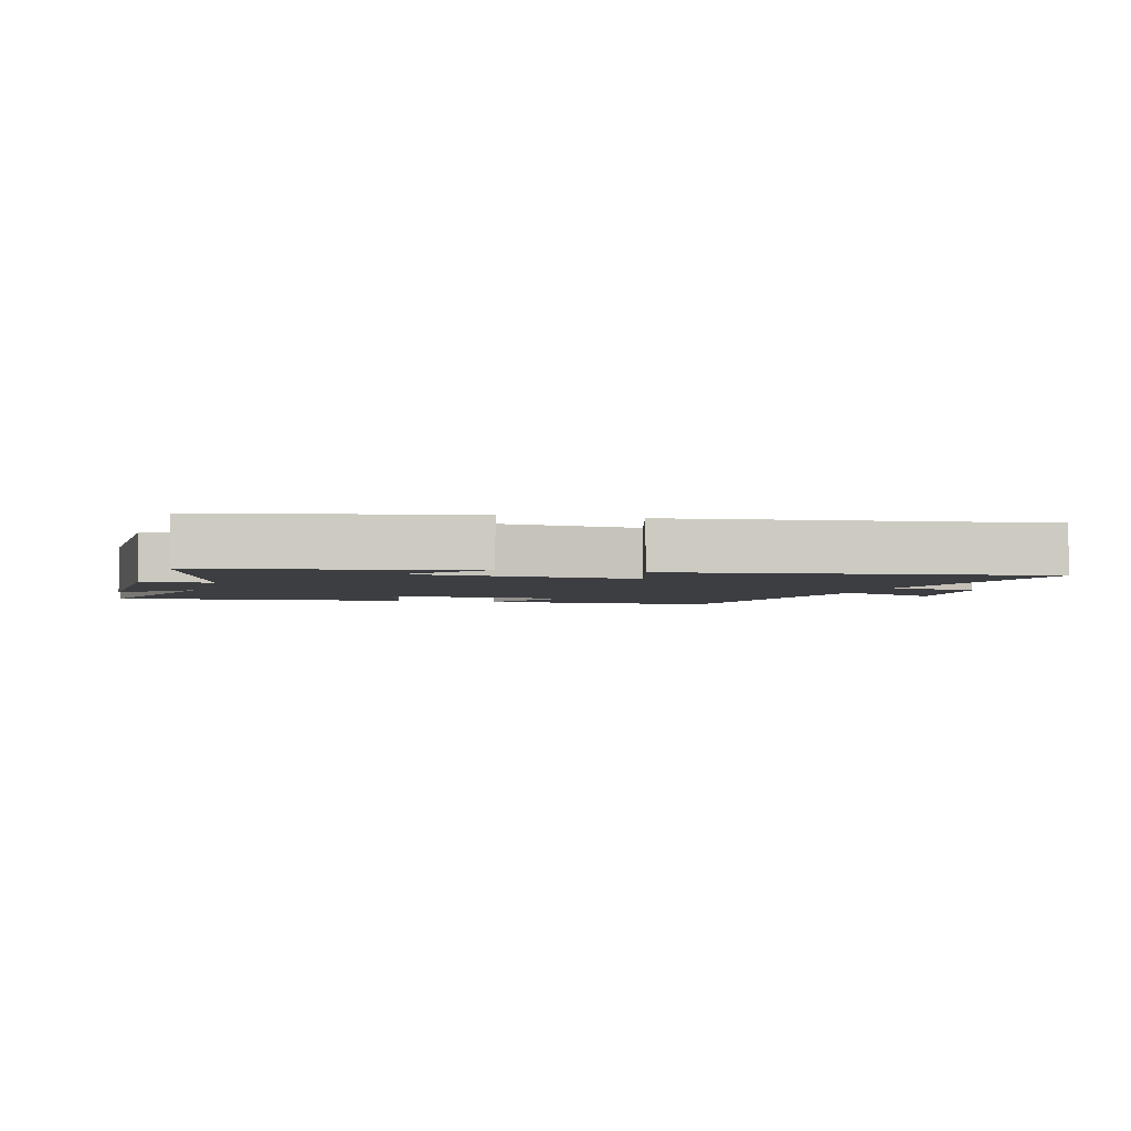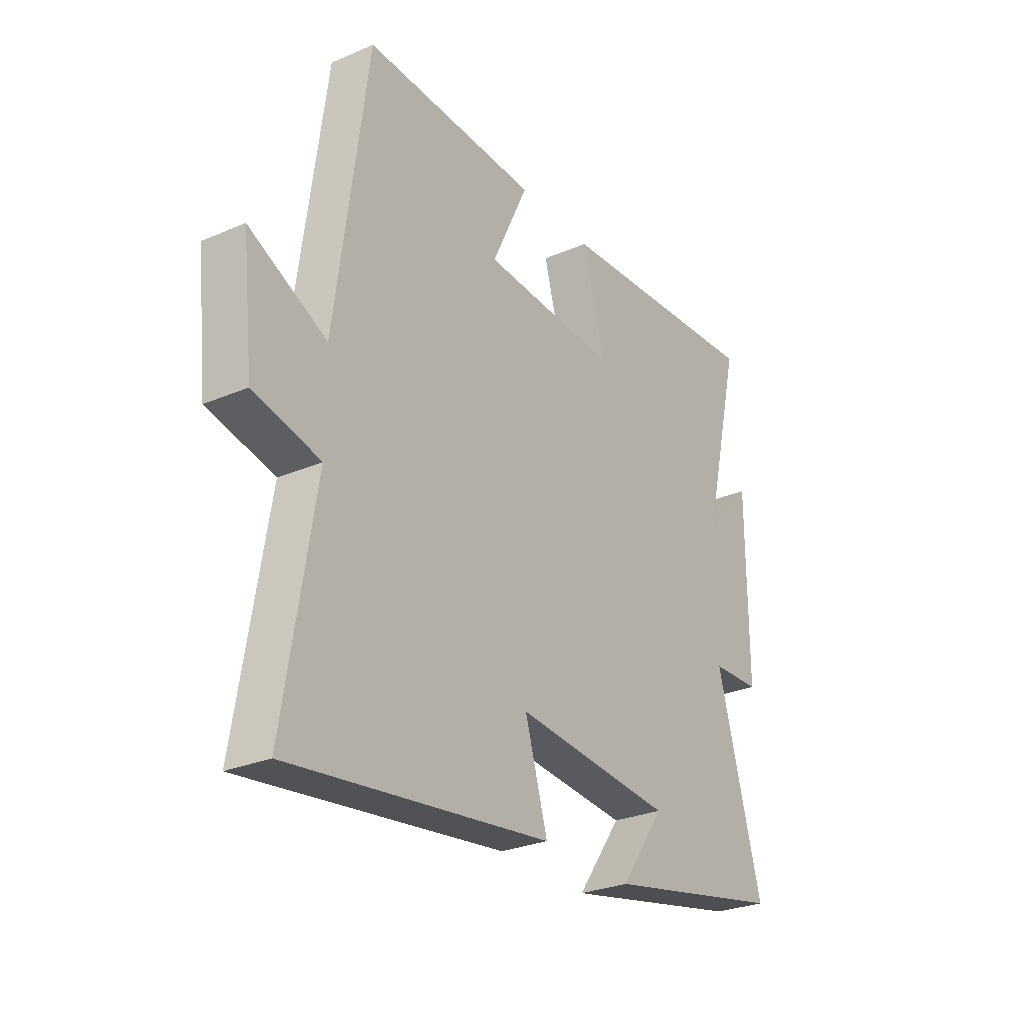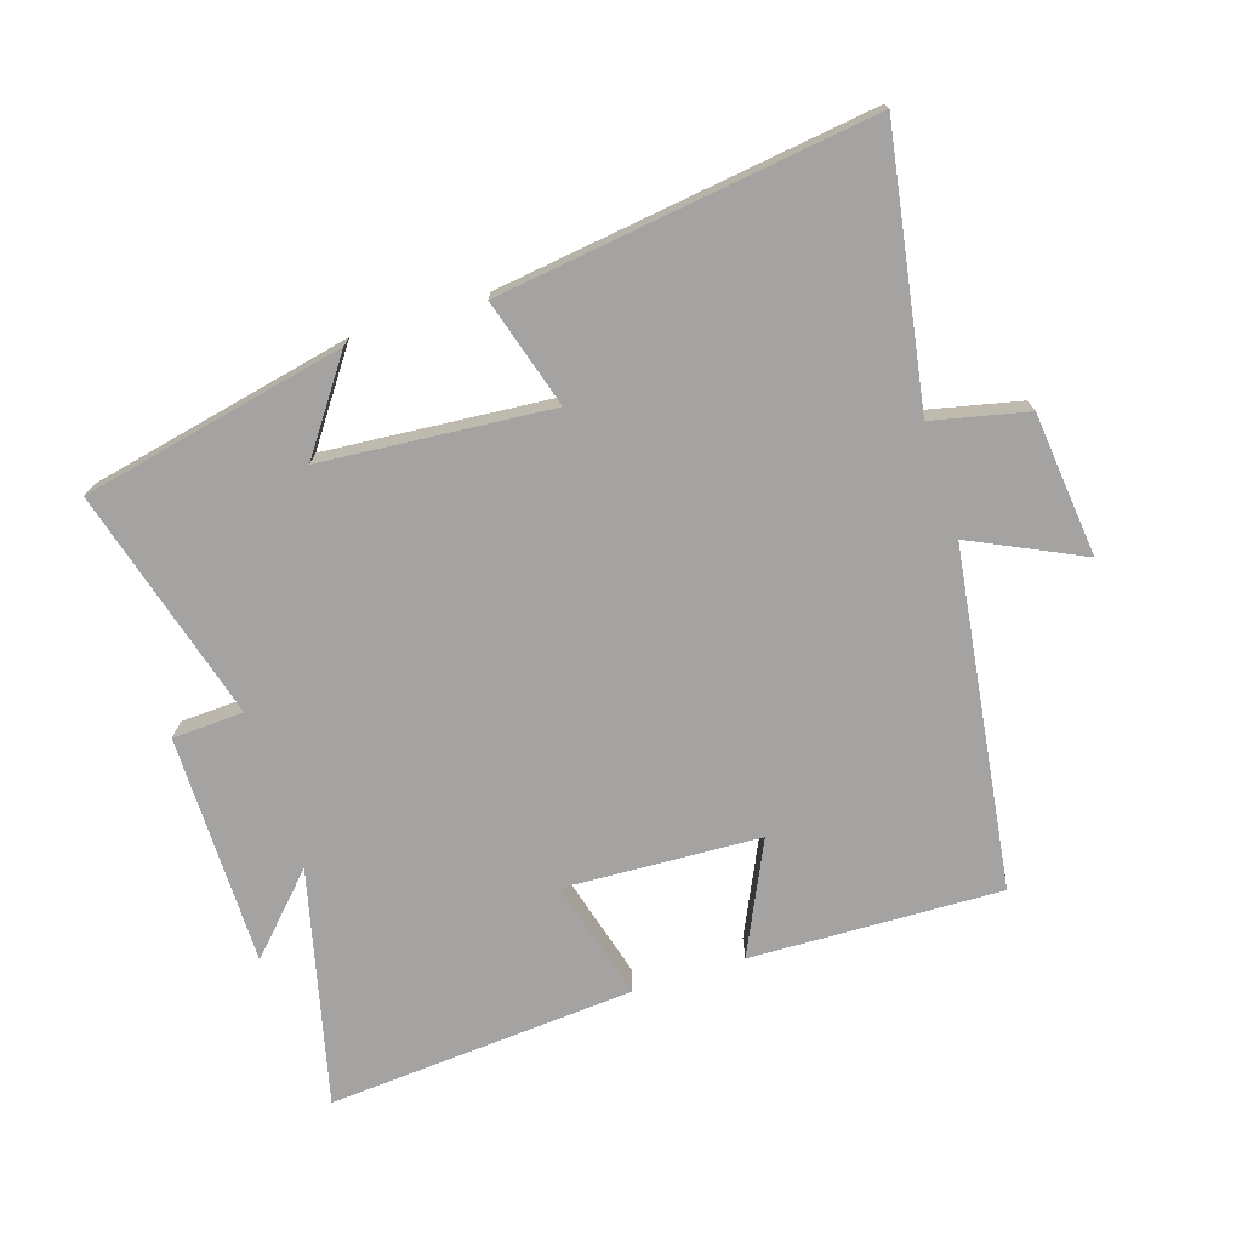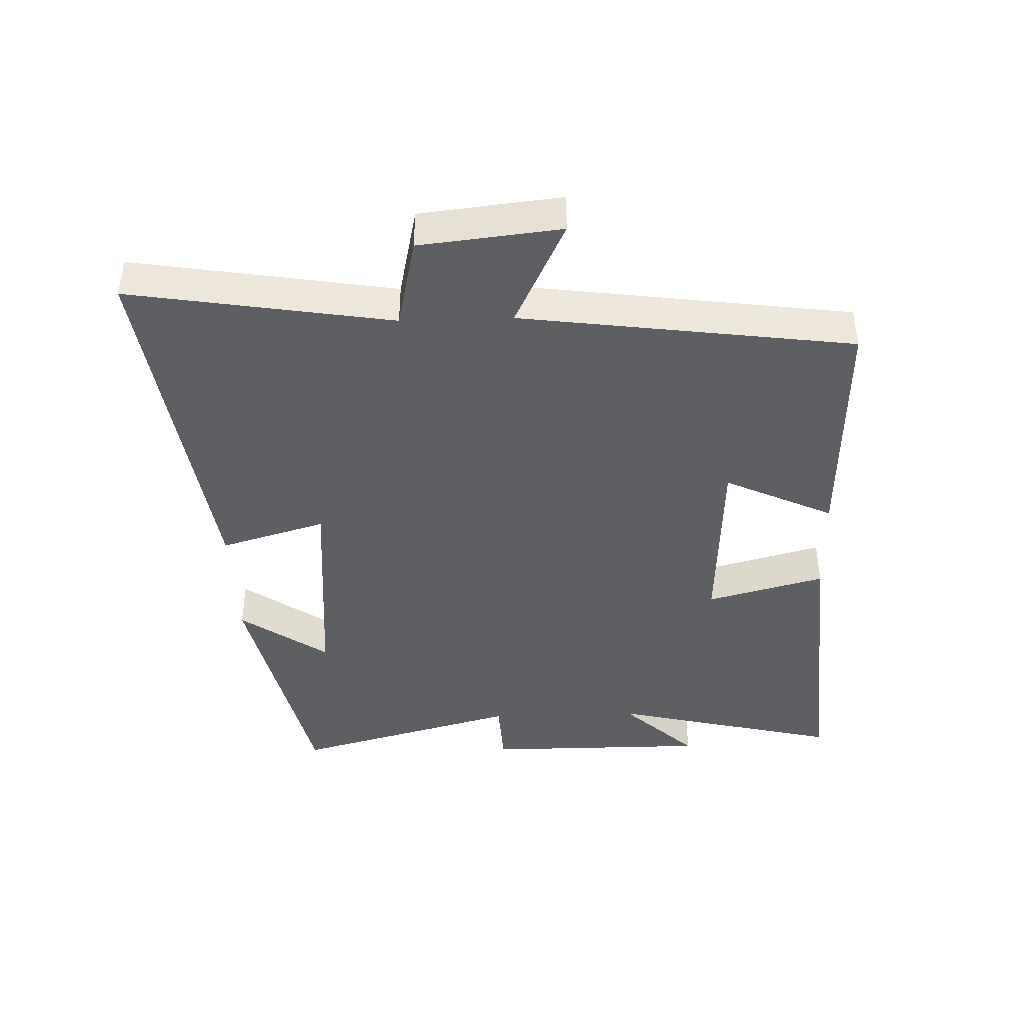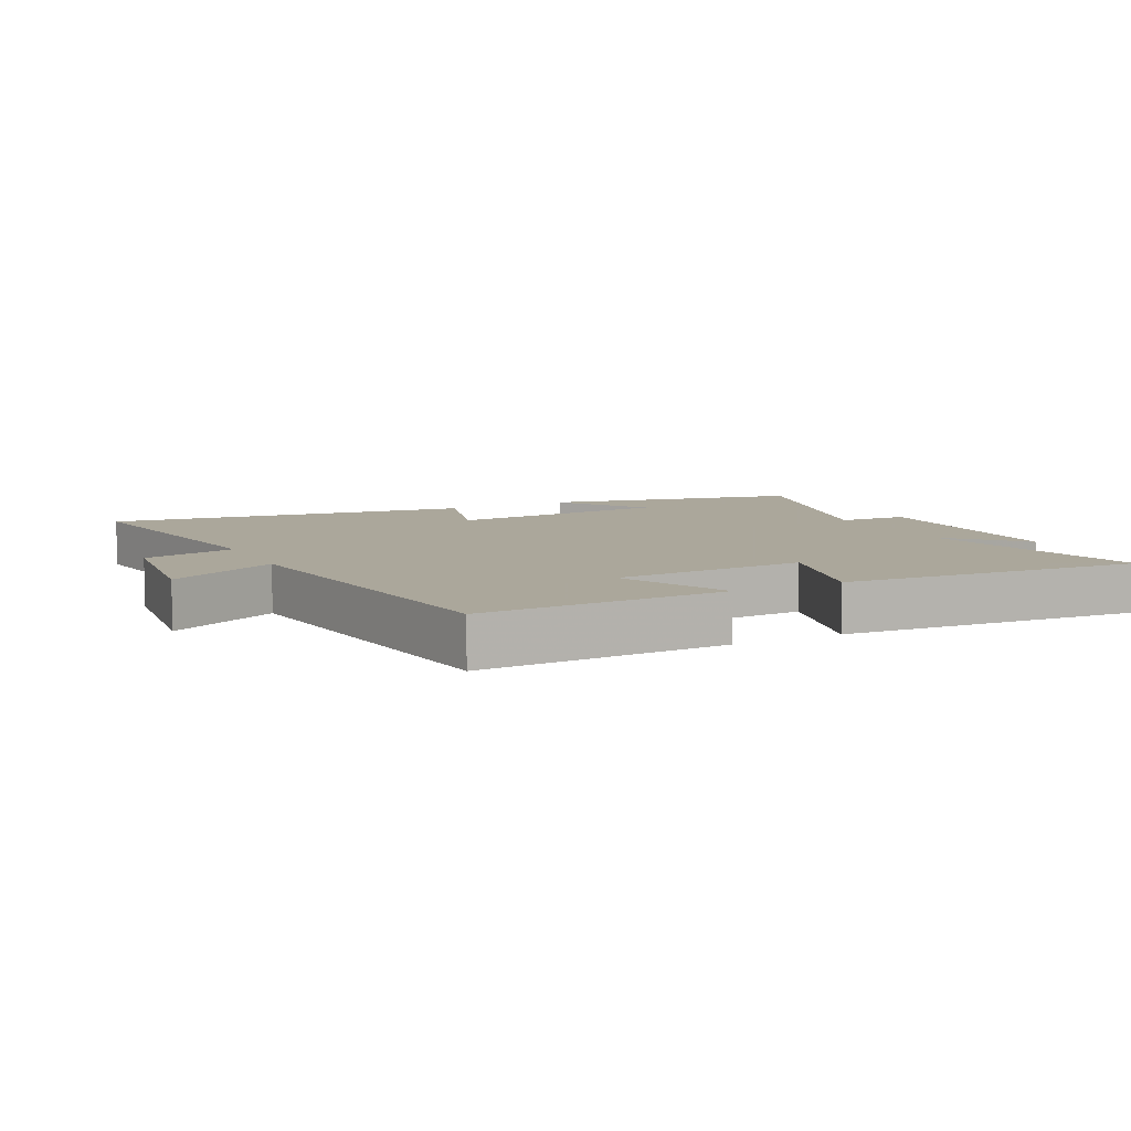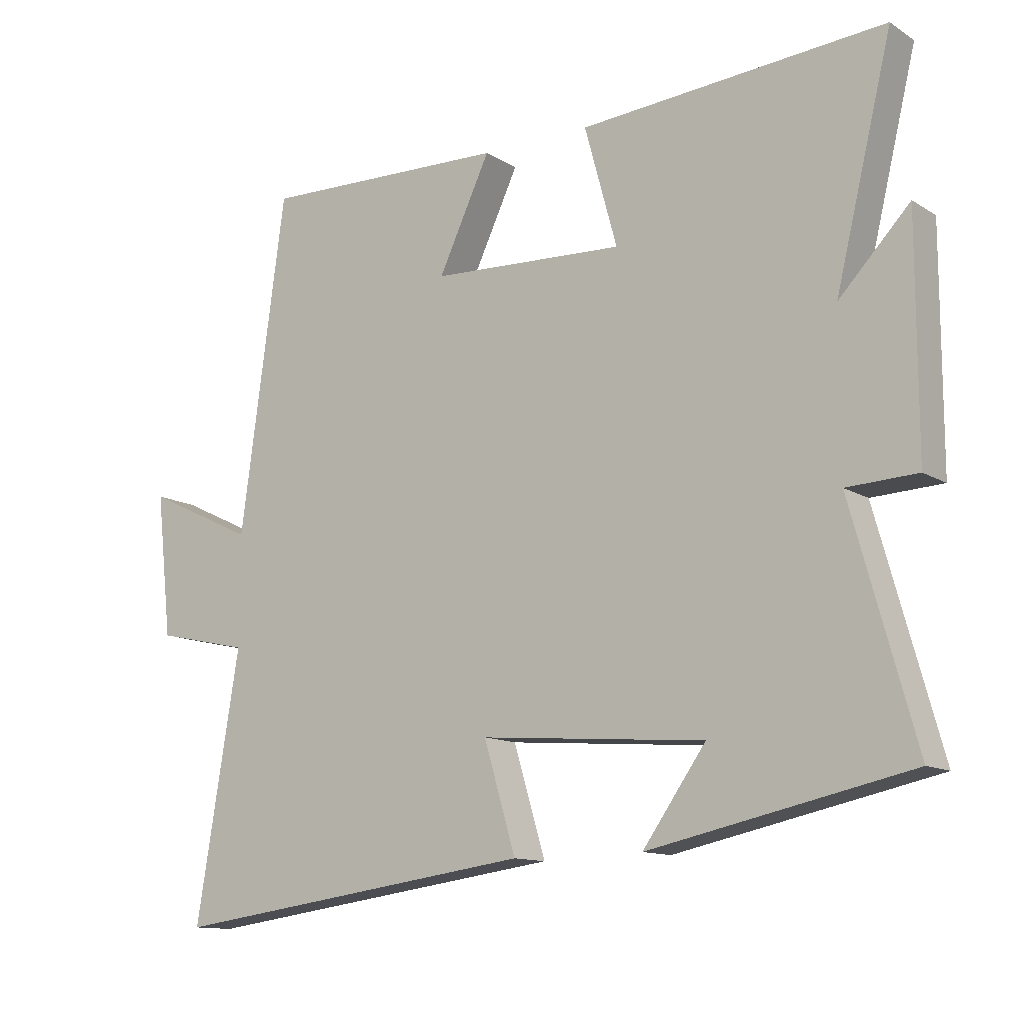
<metadata>
{"format":"obj","ext":"obj","renderer":"f3d","projection":"perspective","resolution":1024,"background":"white","views":[{"elev":-3.2,"azim":164.1,"up":"+Y"},{"elev":-28.0,"azim":-56.9,"up":"+Z"},{"elev":-73.1,"azim":-162.3,"up":"+Y"},{"elev":-41.6,"azim":-88.1,"up":"+Y"},{"elev":8.2,"azim":-26.6,"up":"+Y"},{"elev":-12.3,"azim":35.4,"up":"+Z"}]}
</metadata>
<code>
v 0.598 0.07 -0.415
v 0.199 0.07 -0.5
v 0.296 0.07 -0.364
v -0.05 0.07 -0.336
v -0.001 0.07 -0.5
v -0.567 0.07 -0.577
v -0.5 0.07 -0.172
v -0.644 0.07 -0.14
v -0.668 0.07 0.078
v -0.5 0.07 -0.002
v -0.43 0.07 0.511
v -0.049 0.07 0.5
v -0.129 0.07 0.331
v 0.169 0.07 0.317
v 0.119 0.07 0.5
v 0.587 0.07 0.536
v 0.5 0.07 0.179
v 0.608 0.07 0.292
v 0.608 0.07 -0.058
v 0.5 0.07 -0.063
v 0.598 0 -0.415
v 0.199 0 -0.5
v 0.296 0 -0.364
v -0.05 0 -0.336
v -0.001 0 -0.5
v -0.567 0 -0.577
v -0.5 0 -0.172
v -0.644 0 -0.14
v -0.668 0 0.078
v -0.5 0 -0.002
v -0.43 0 0.511
v -0.049 0 0.5
v -0.129 0 0.331
v 0.169 0 0.317
v 0.119 0 0.5
v 0.587 0 0.536
v 0.5 0 0.179
v 0.608 0 0.292
v 0.608 0 -0.058
v 0.5 0 -0.063
f 17 18 19 20
f 14 15 16 17
f 13 14 17 20
f 10 11 12 13
f 10 13 20 1
f 7 8 9 10
f 4 5 6 7
f 3 4 7 10
f 1 2 3
f 1 3 10
f 40 39 38 37
f 37 36 35 34
f 40 37 34 33
f 33 32 31 30
f 21 40 33 30
f 30 29 28 27
f 27 26 25 24
f 30 27 24 23
f 23 22 21
f 30 23 21
f 1 21 22 2
f 2 22 23 3
f 3 23 24 4
f 4 24 25 5
f 5 25 26 6
f 6 26 27 7
f 7 27 28 8
f 8 28 29 9
f 9 29 30 10
f 10 30 31 11
f 11 31 32 12
f 12 32 33 13
f 13 33 34 14
f 14 34 35 15
f 15 35 36 16
f 16 36 37 17
f 17 37 38 18
f 18 38 39 19
f 19 39 40 20
f 20 40 21 1

</code>
